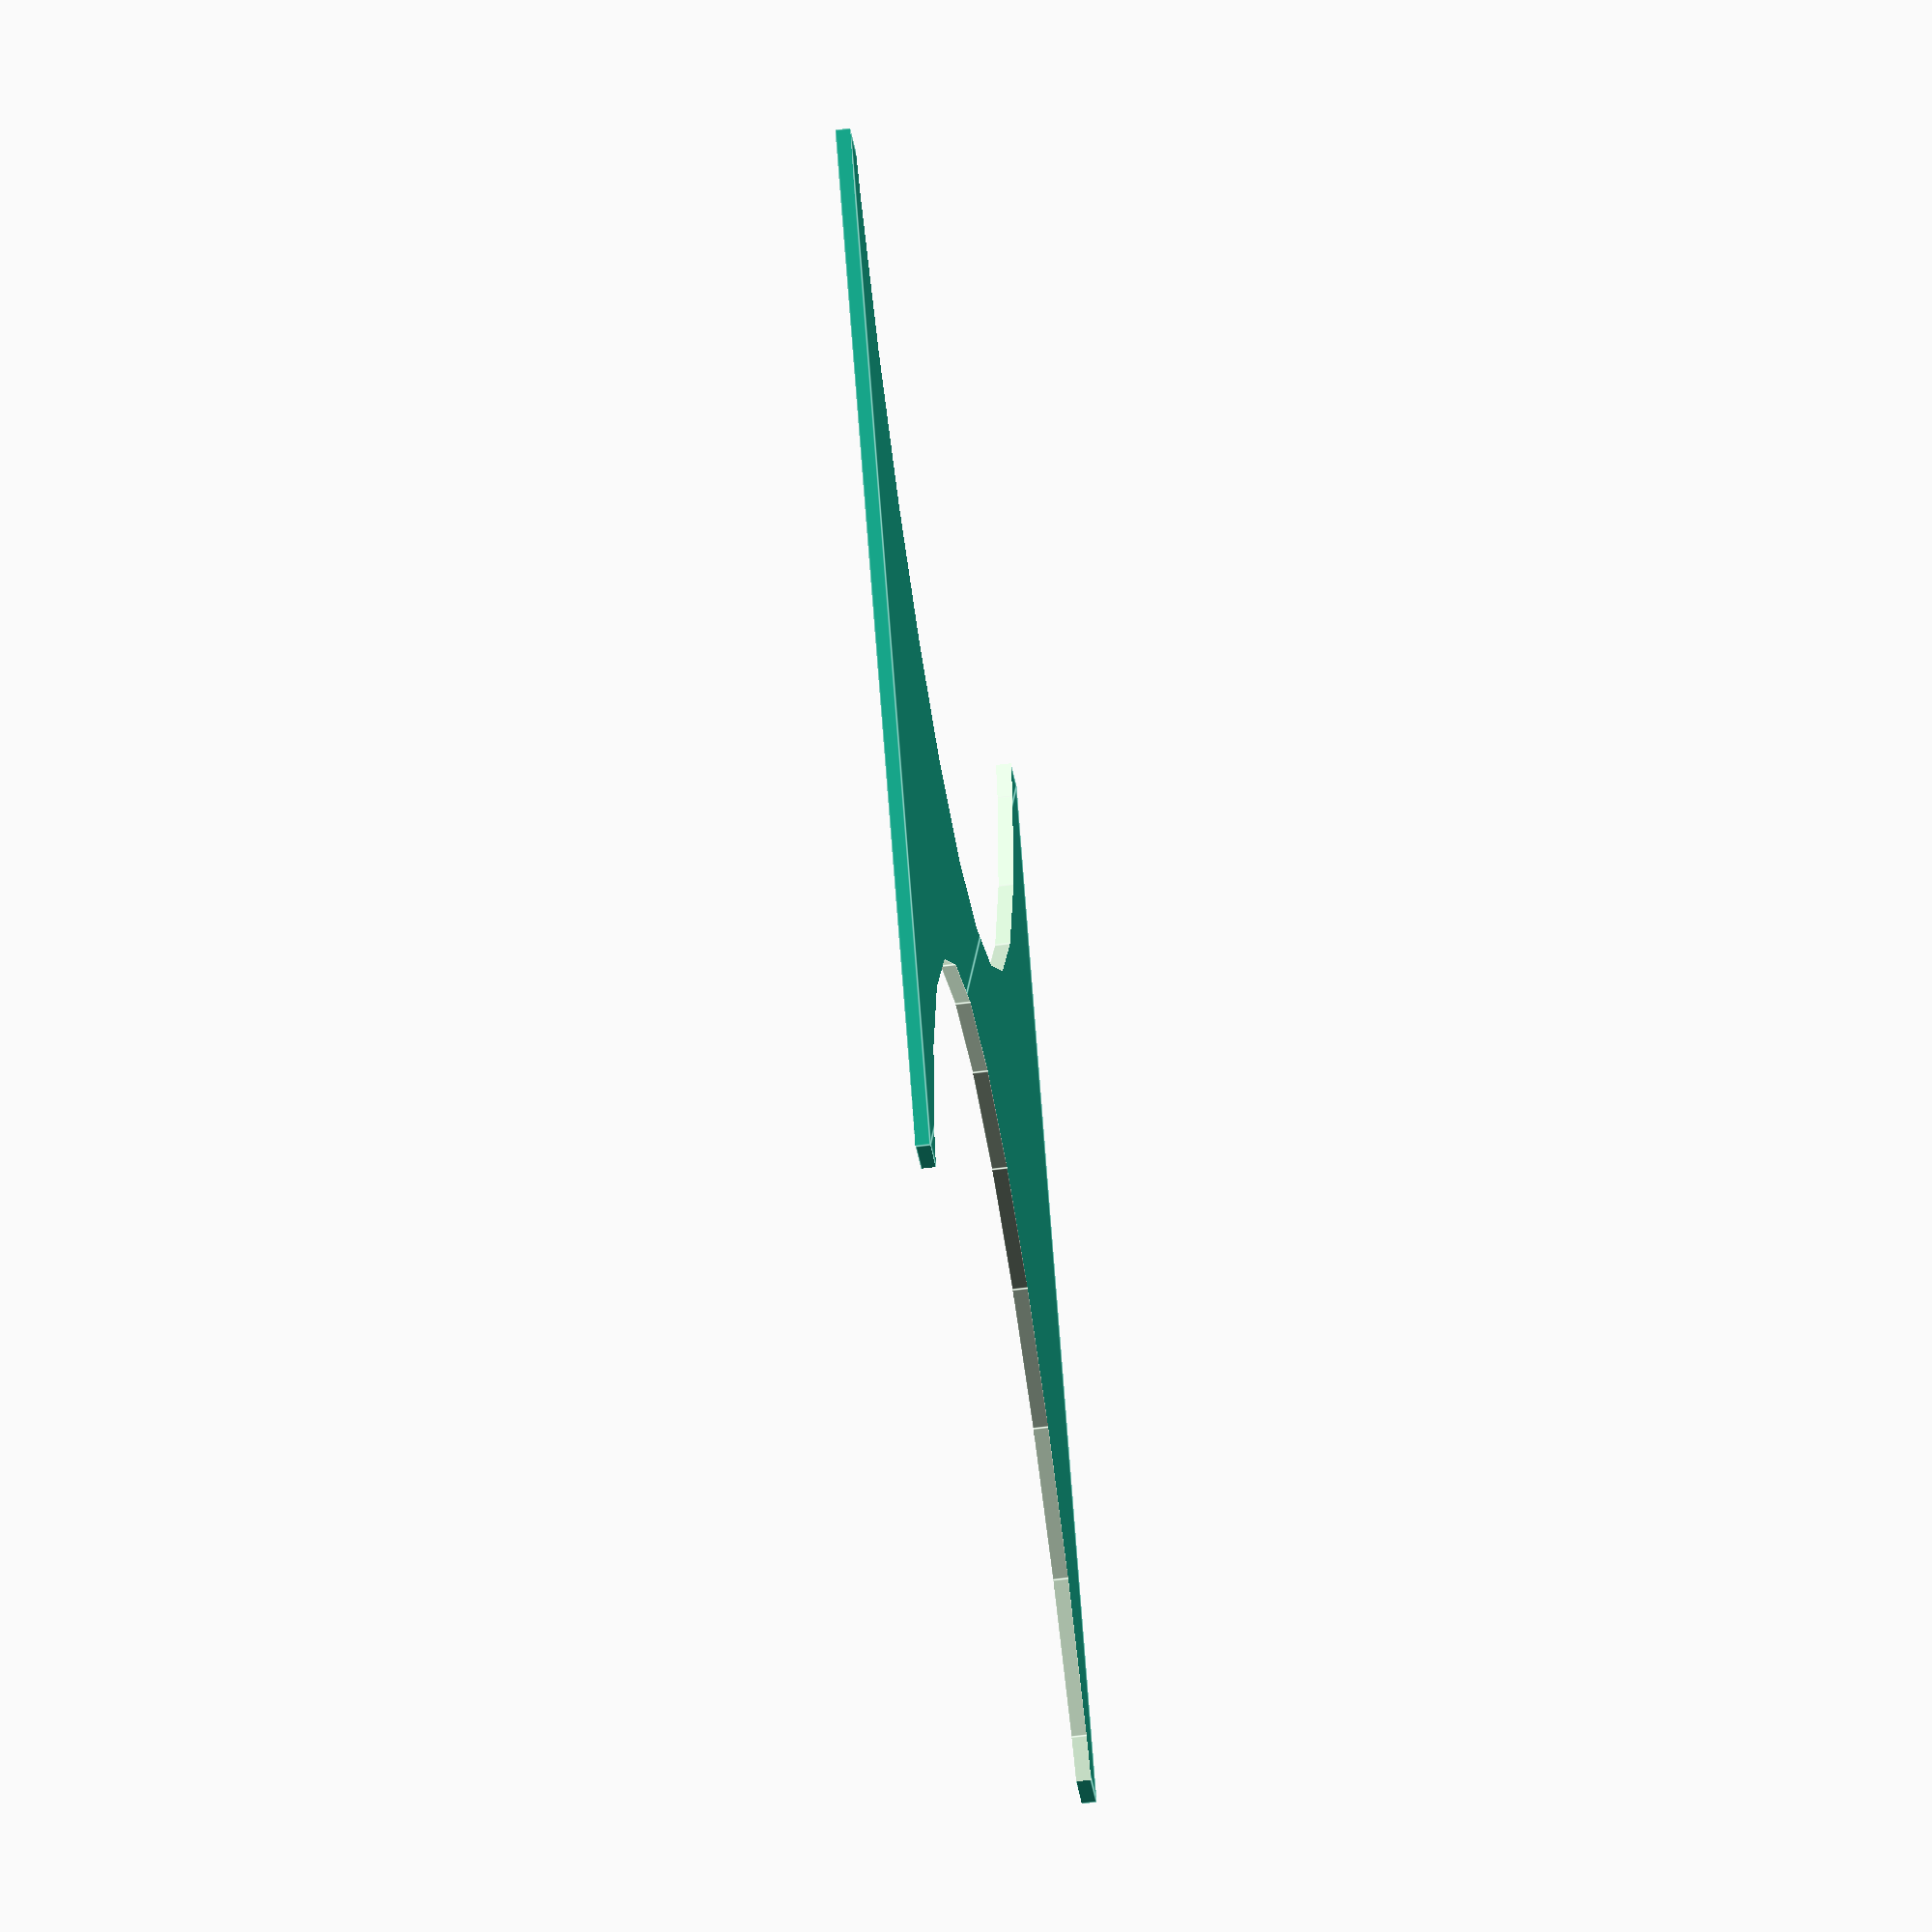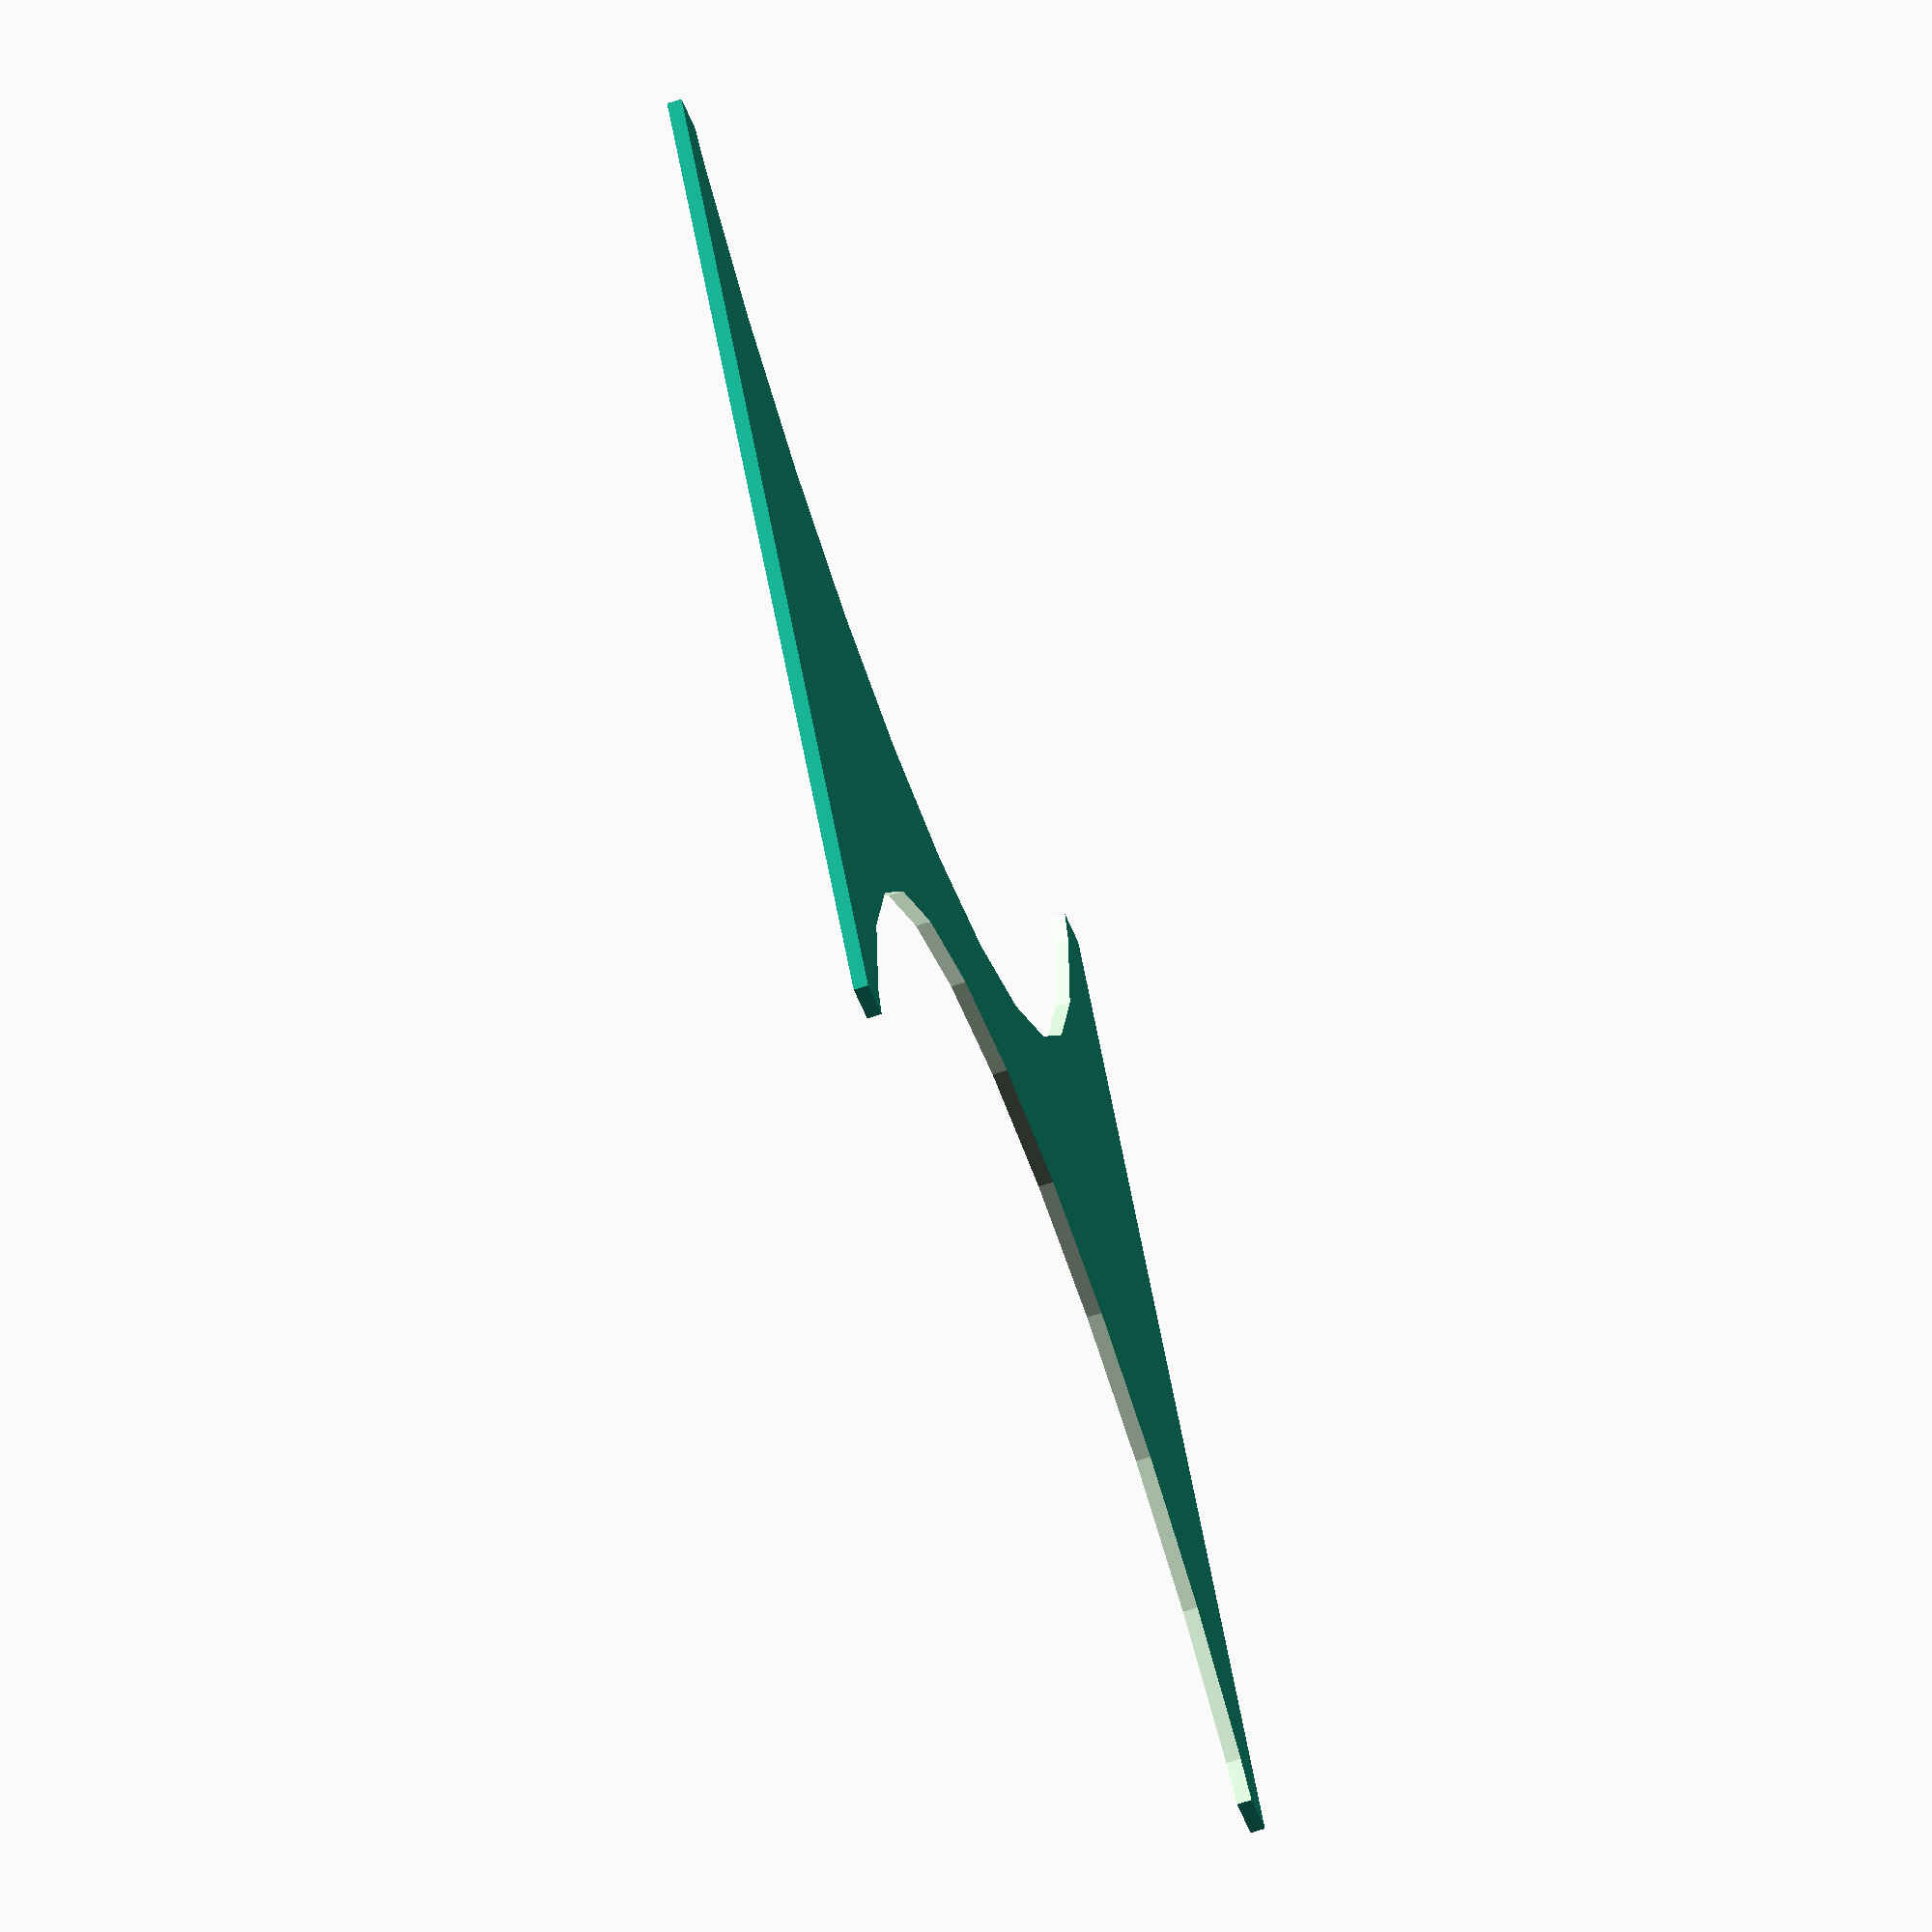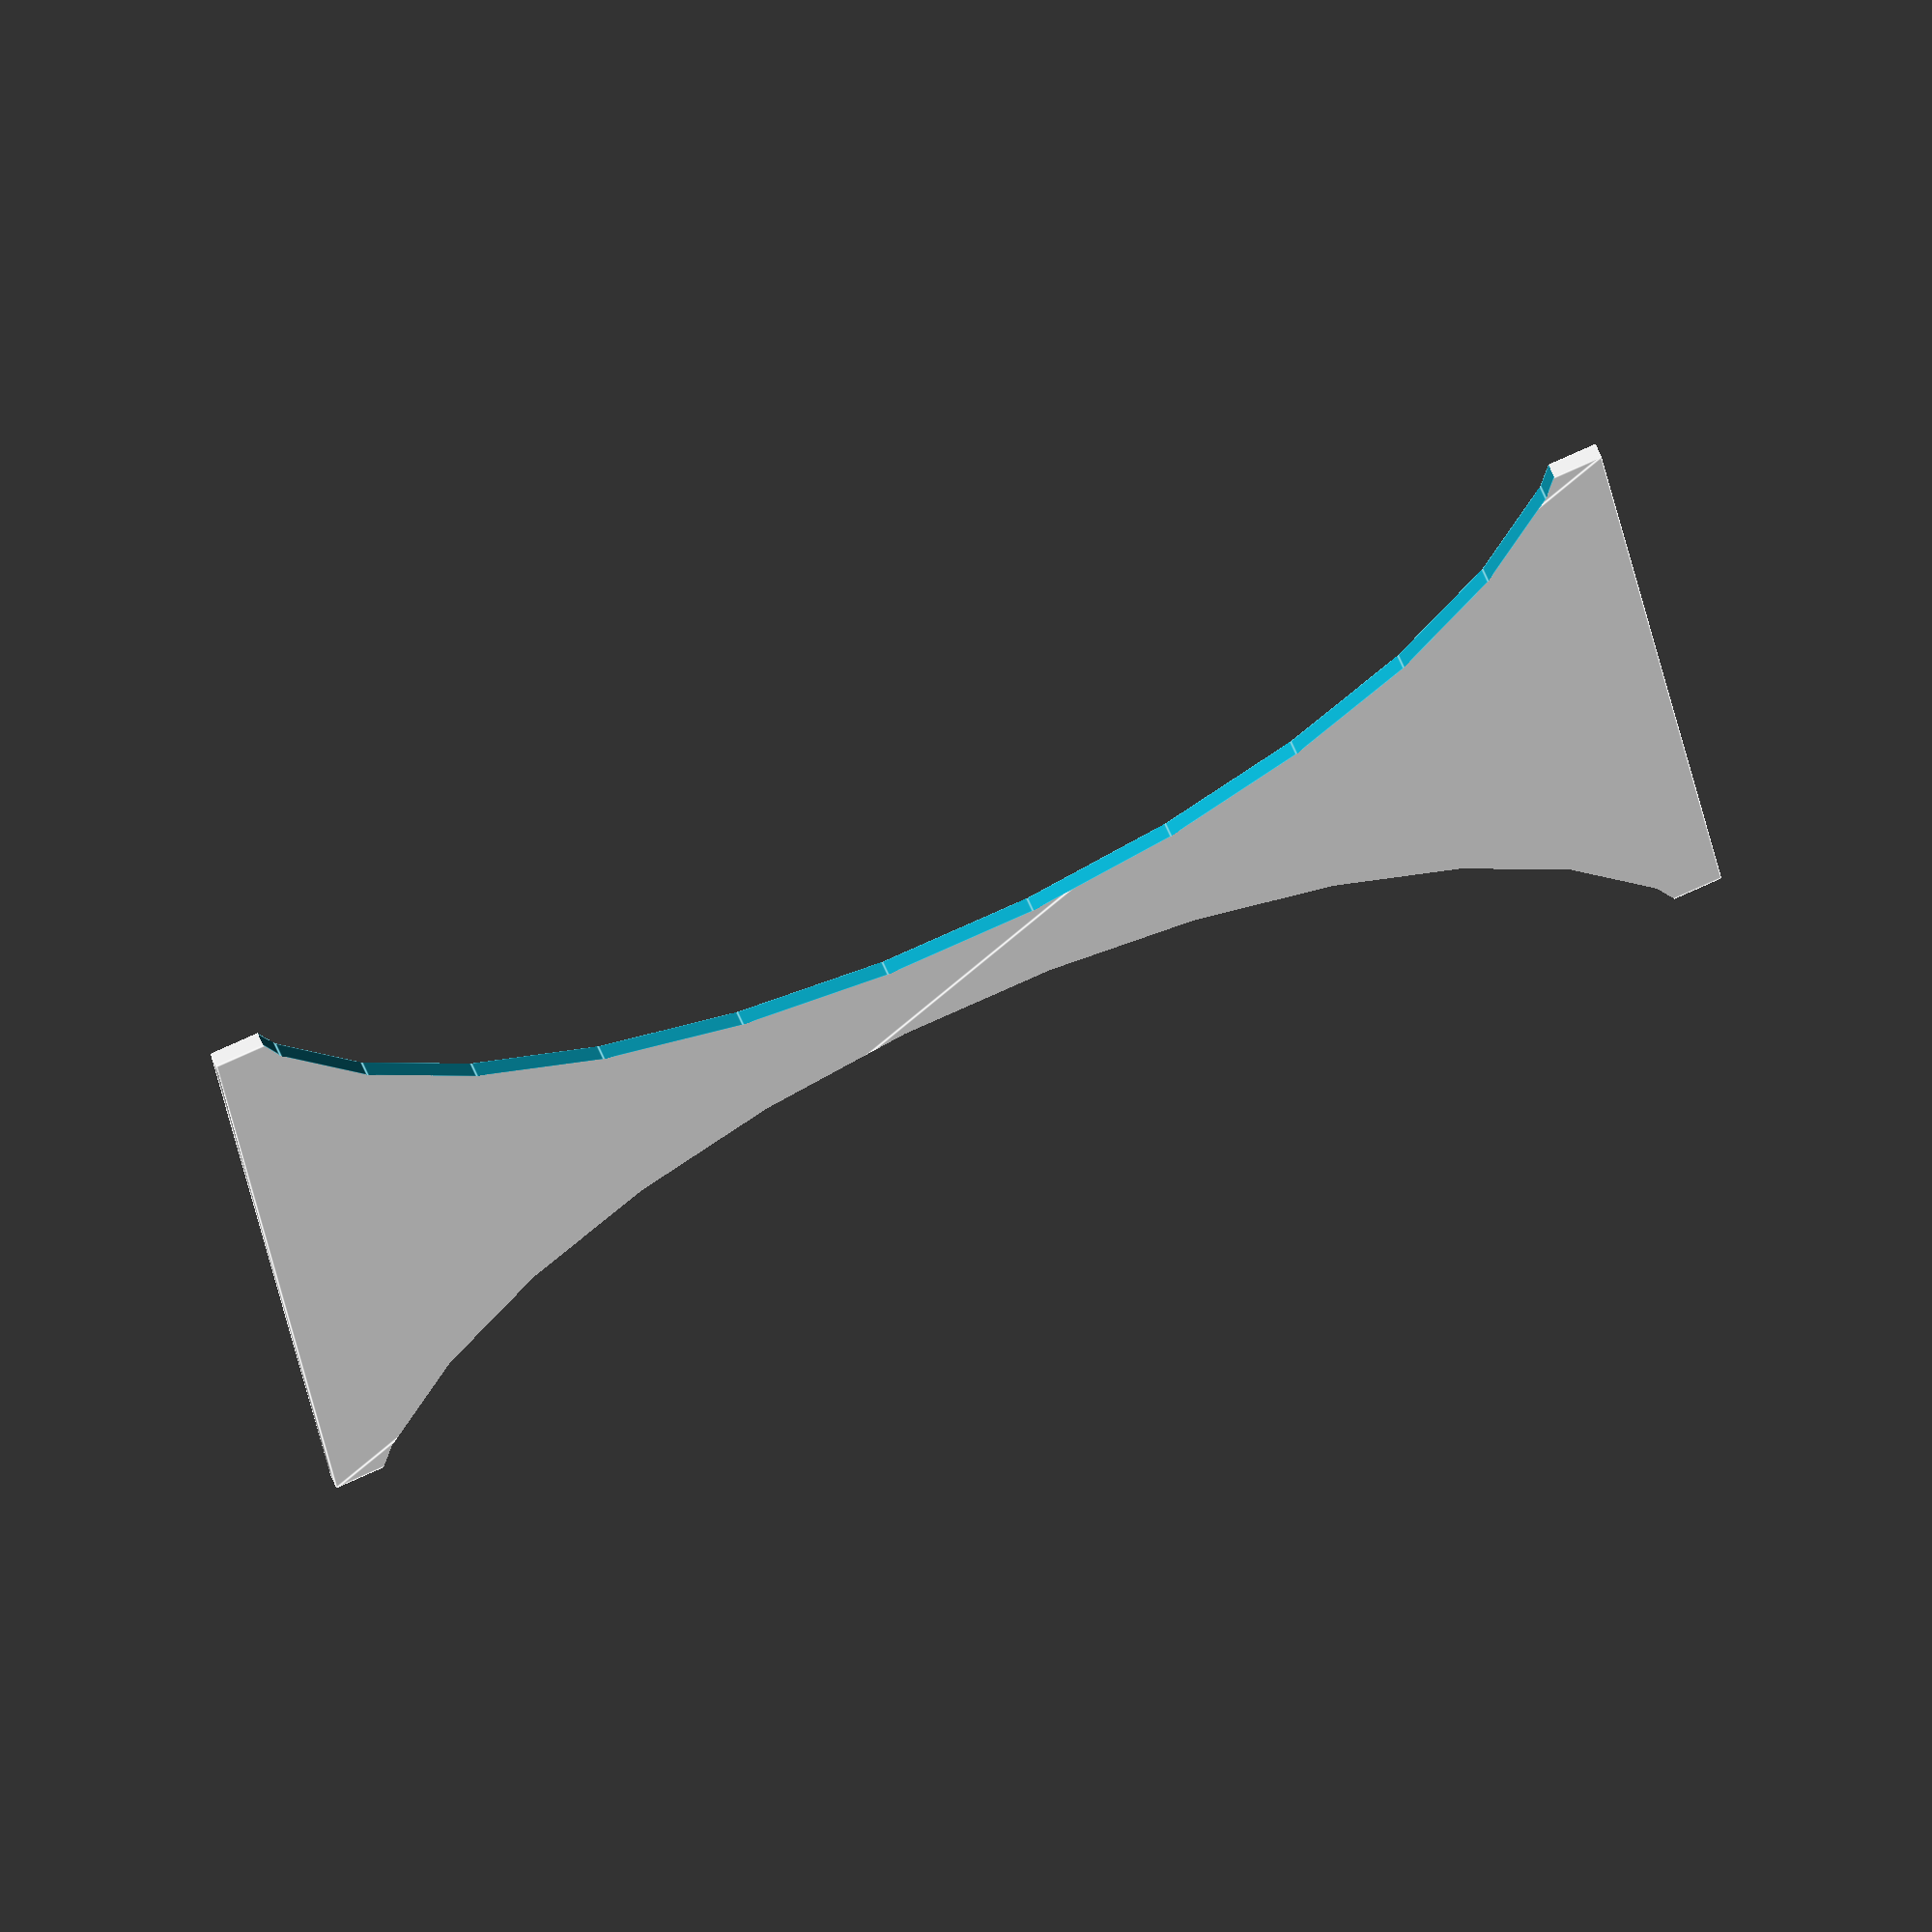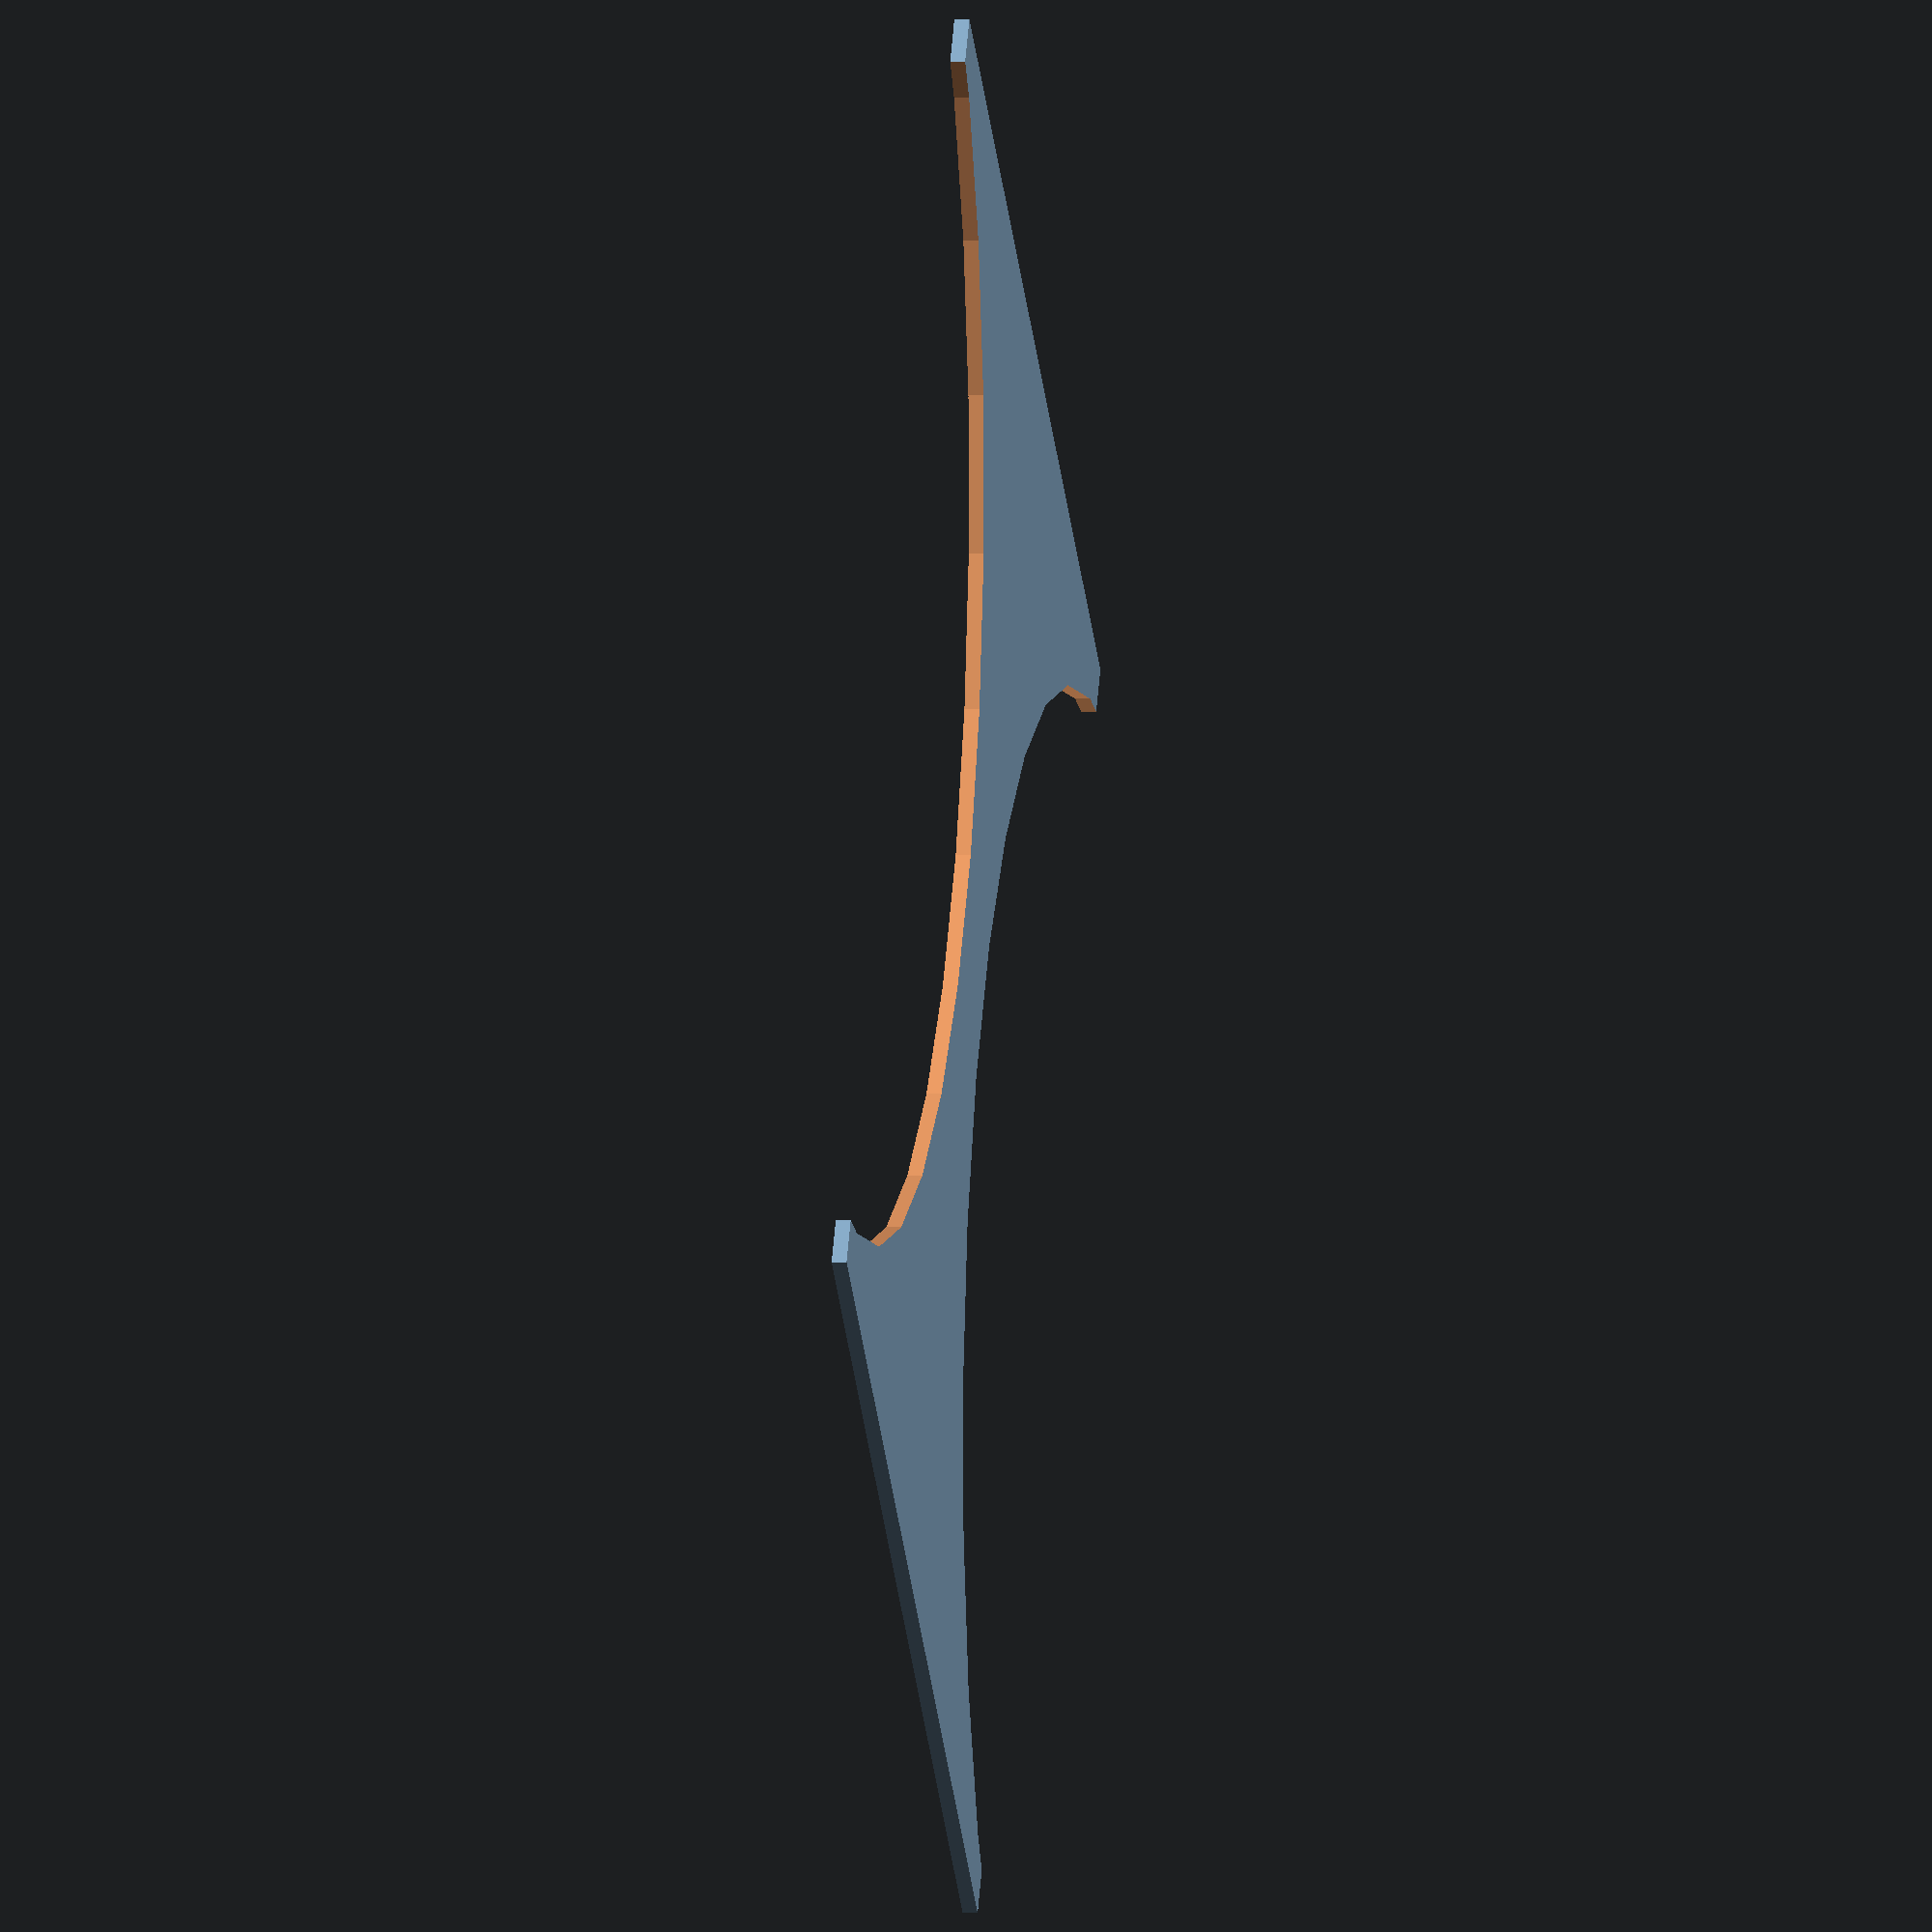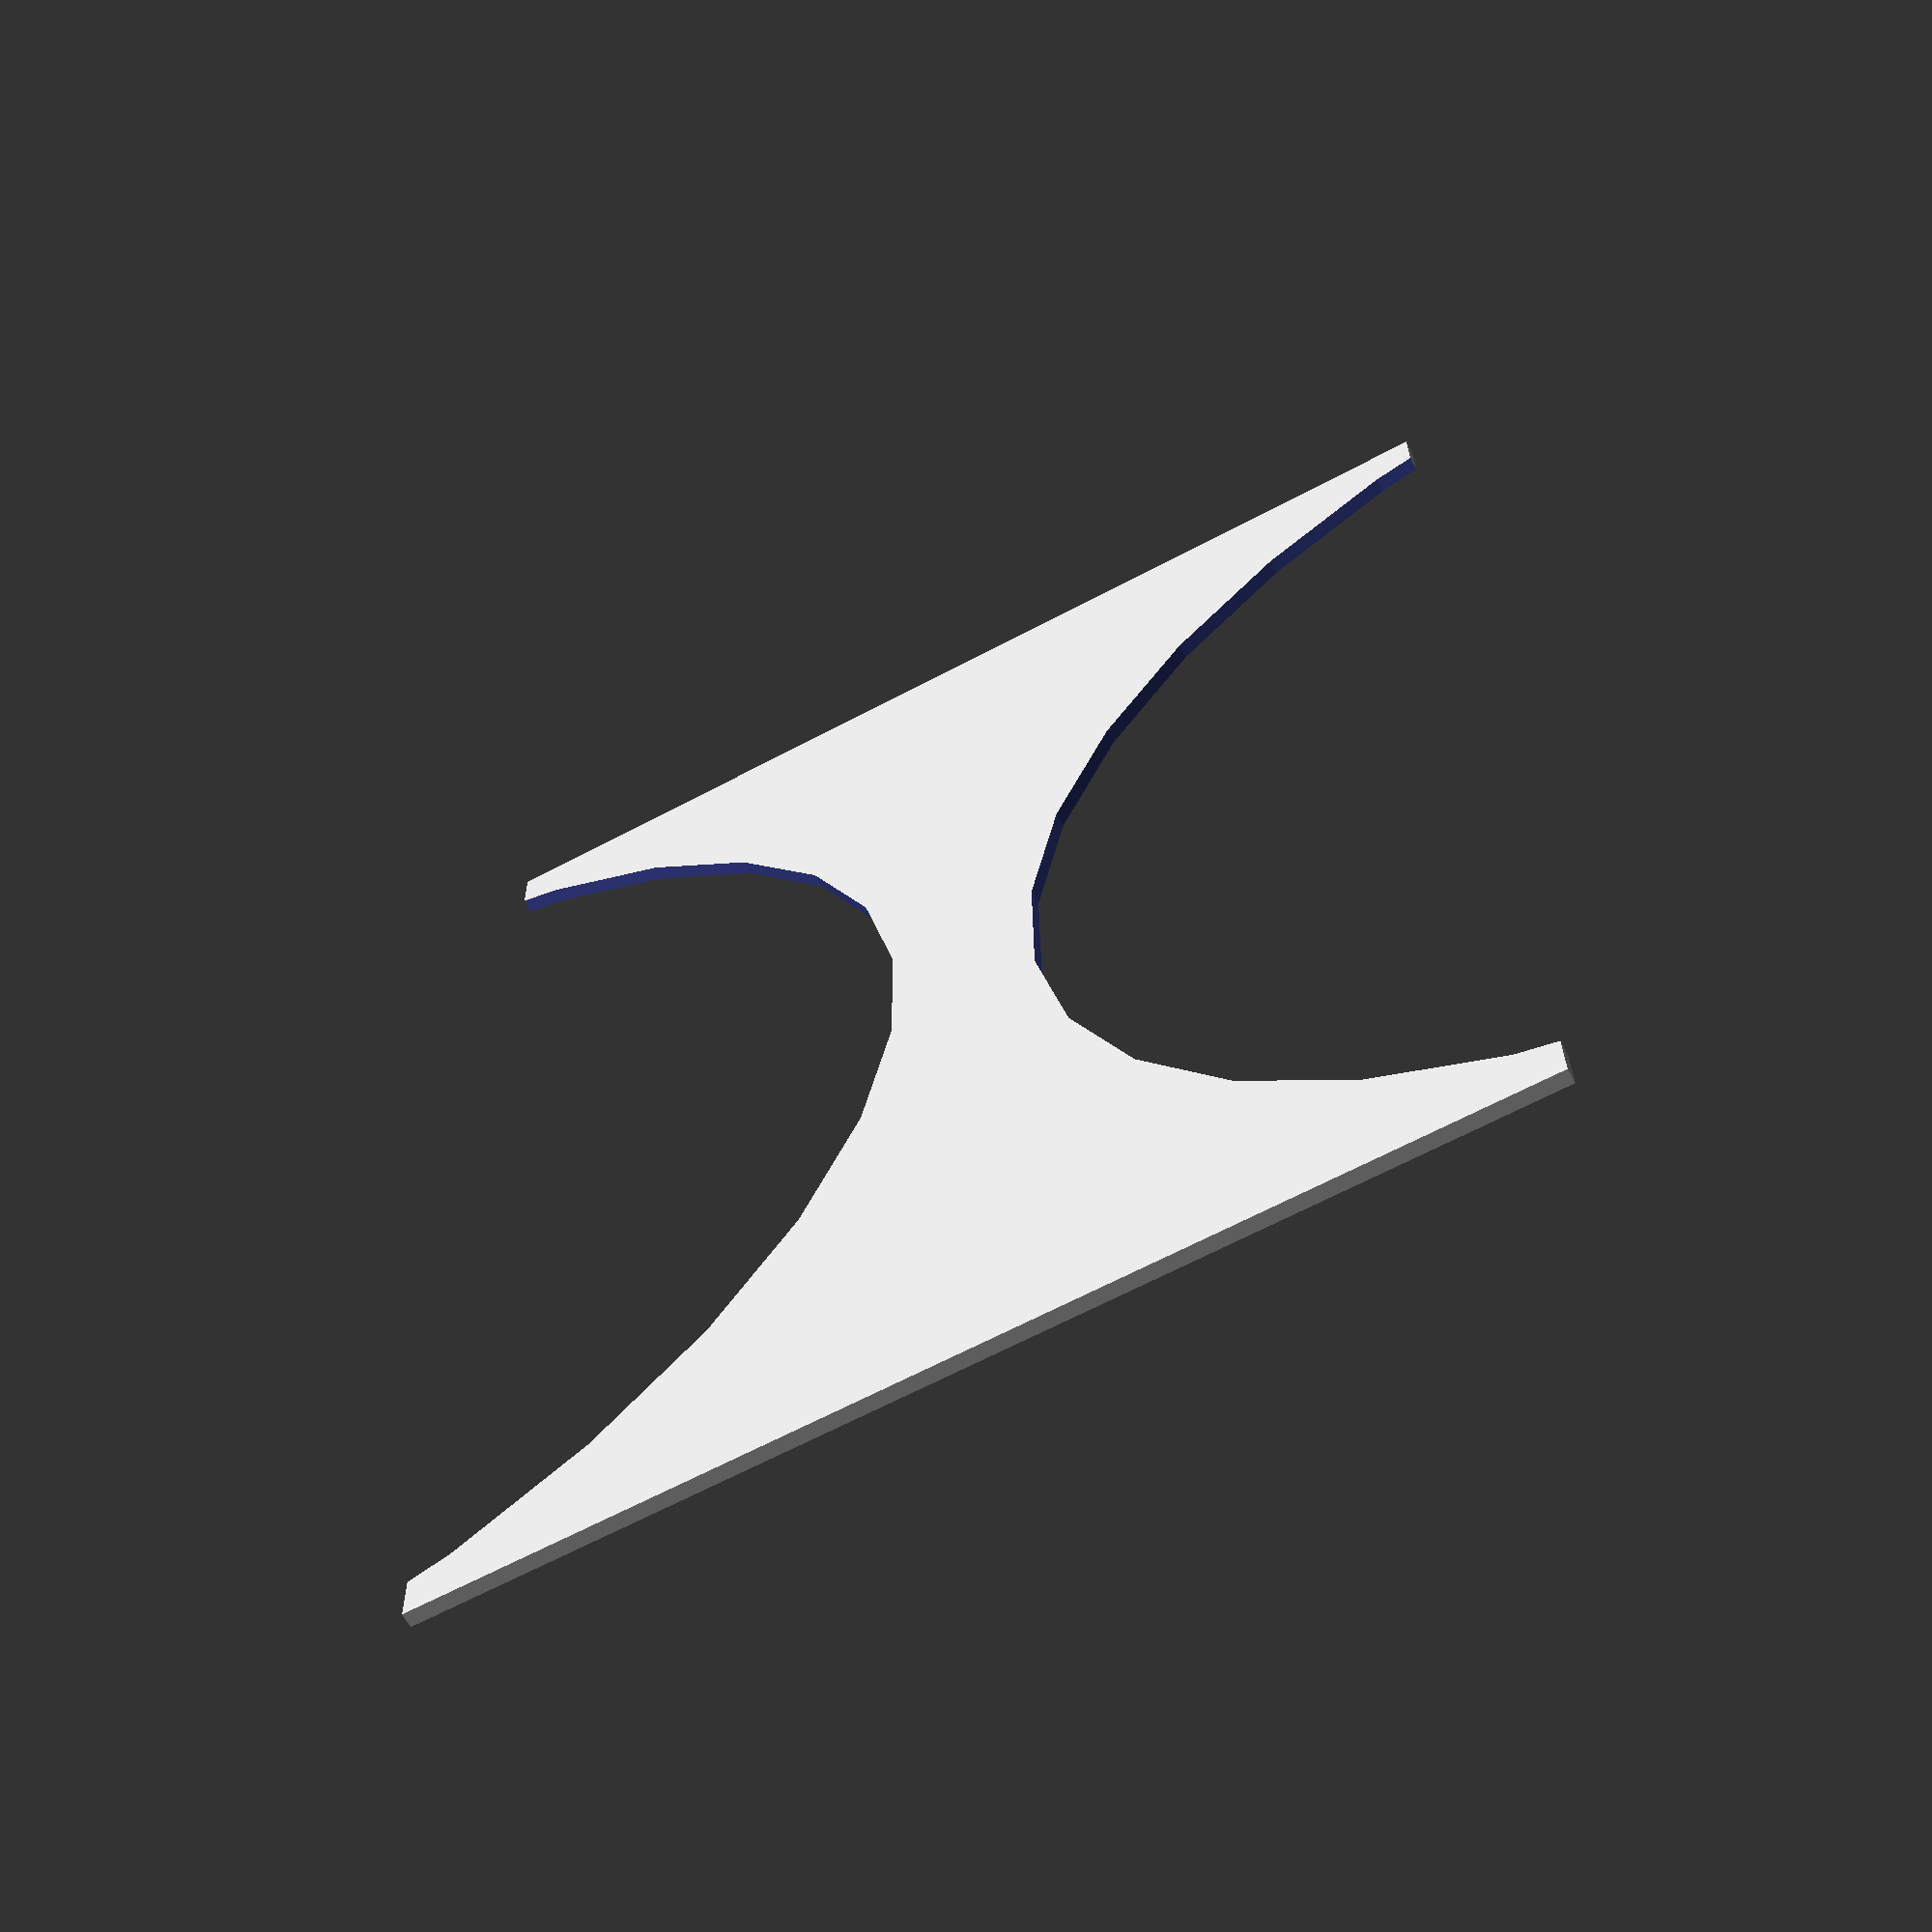
<openscad>
card_height = 100;
card_width = 75;
card_thickness = .1;
card_count = 40;

difference() {
    square(size=[card_height,card_width], center=true);
    translate([0,55,0]) 
        circle(r=50);
    translate([0,-55,0]) 
        circle(r=50);
}

</openscad>
<views>
elev=58.8 azim=212.7 roll=97.5 proj=o view=edges
elev=248.6 azim=32.1 roll=72.0 proj=o view=wireframe
elev=294.5 azim=6.6 roll=156.9 proj=o view=edges
elev=359.8 azim=234.9 roll=98.1 proj=o view=solid
elev=63.5 azim=269.5 roll=28.3 proj=p view=solid
</views>
